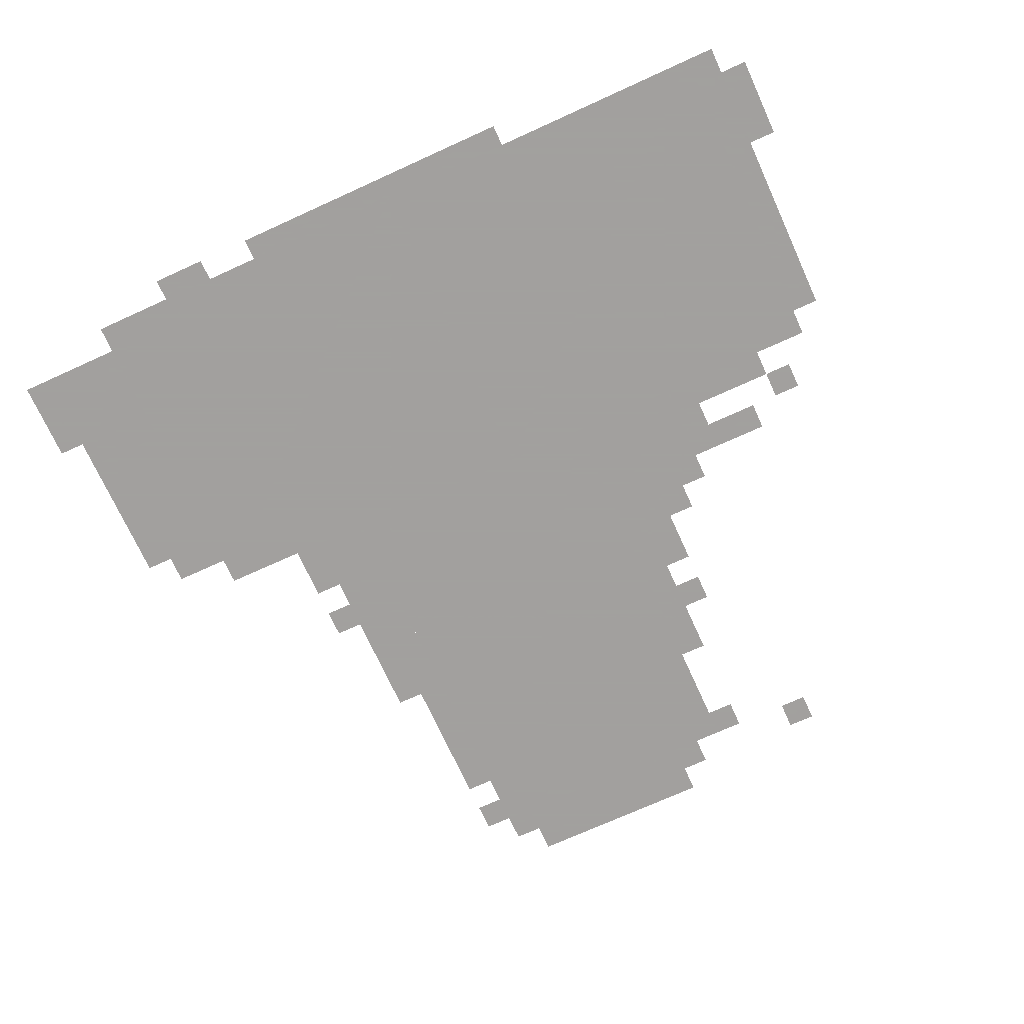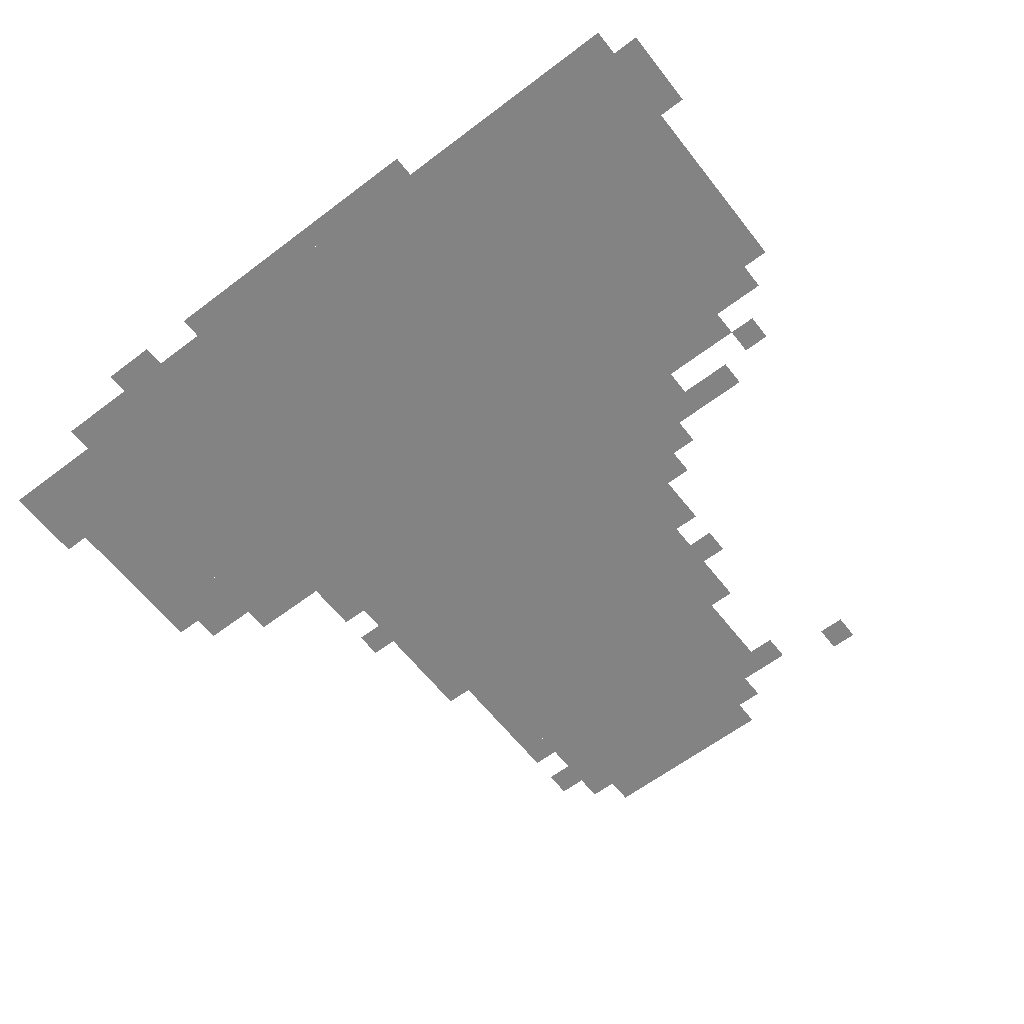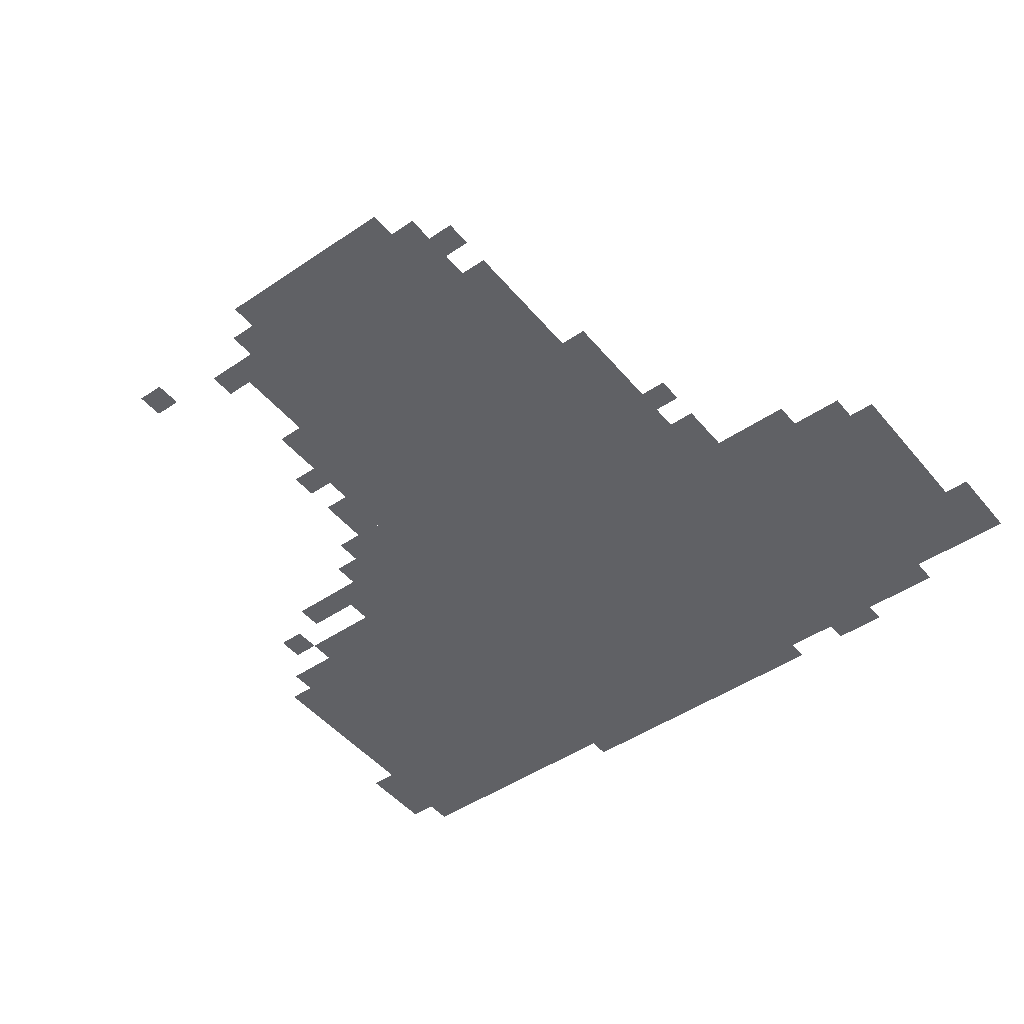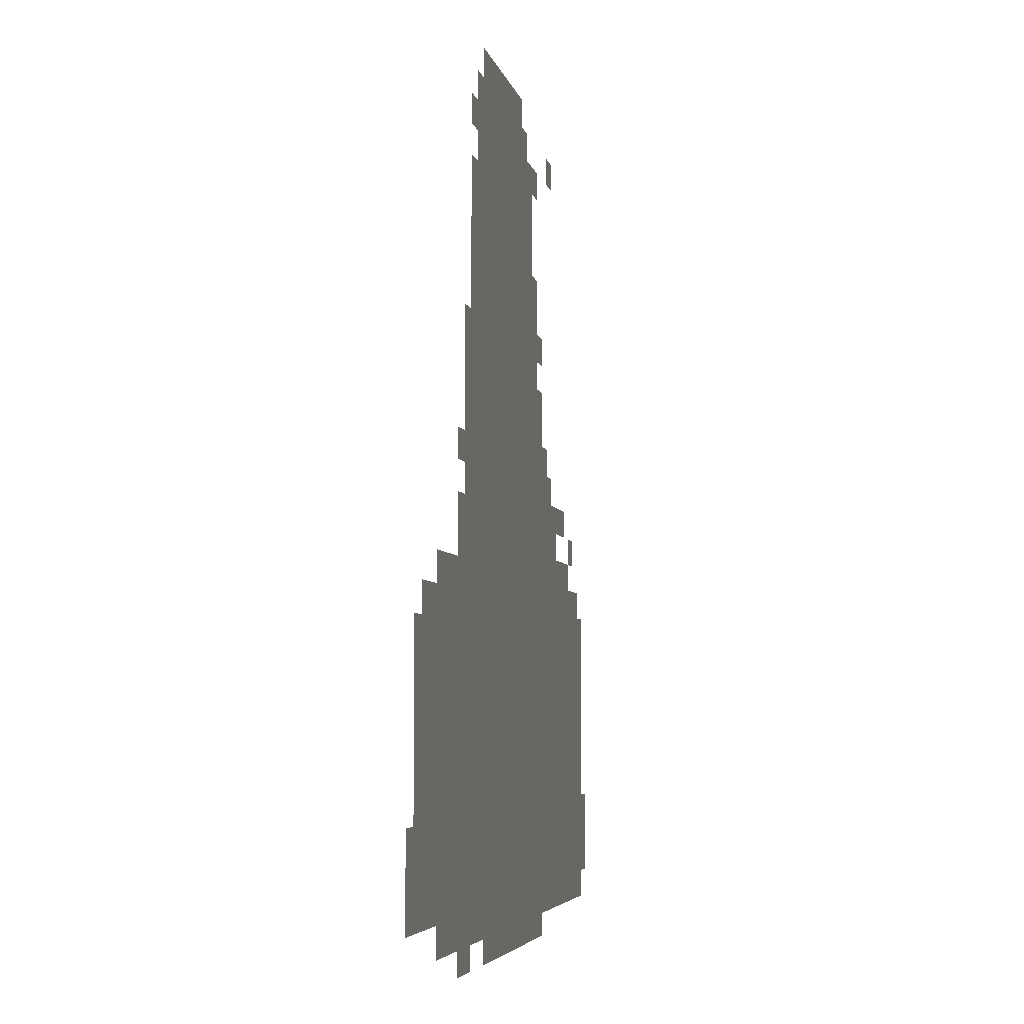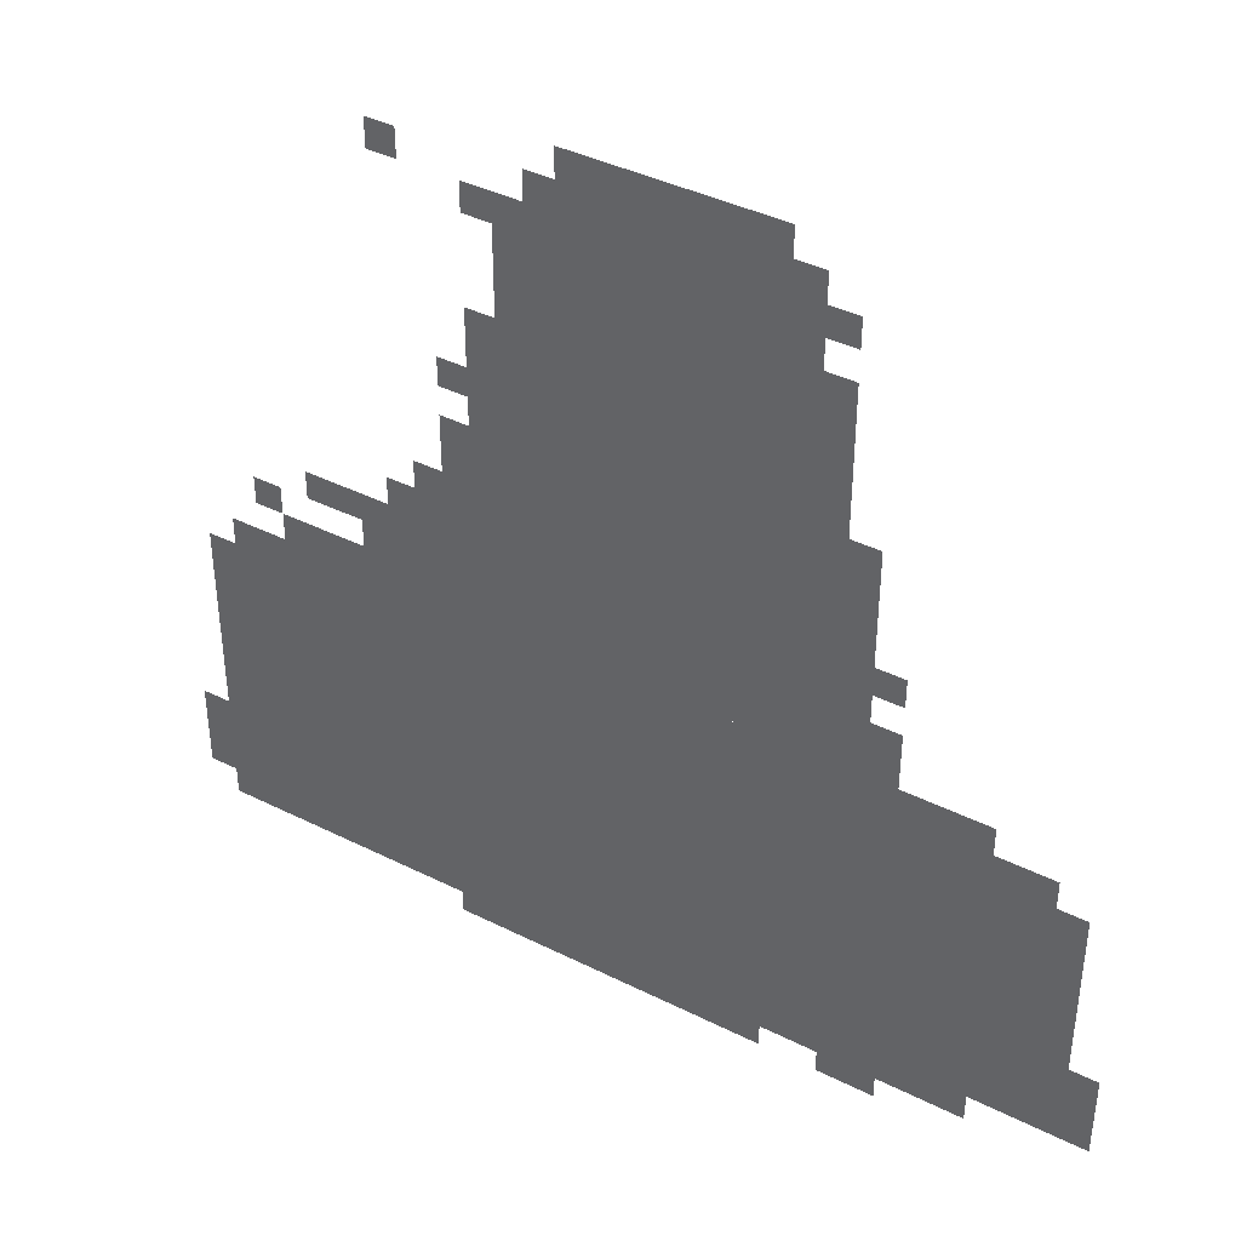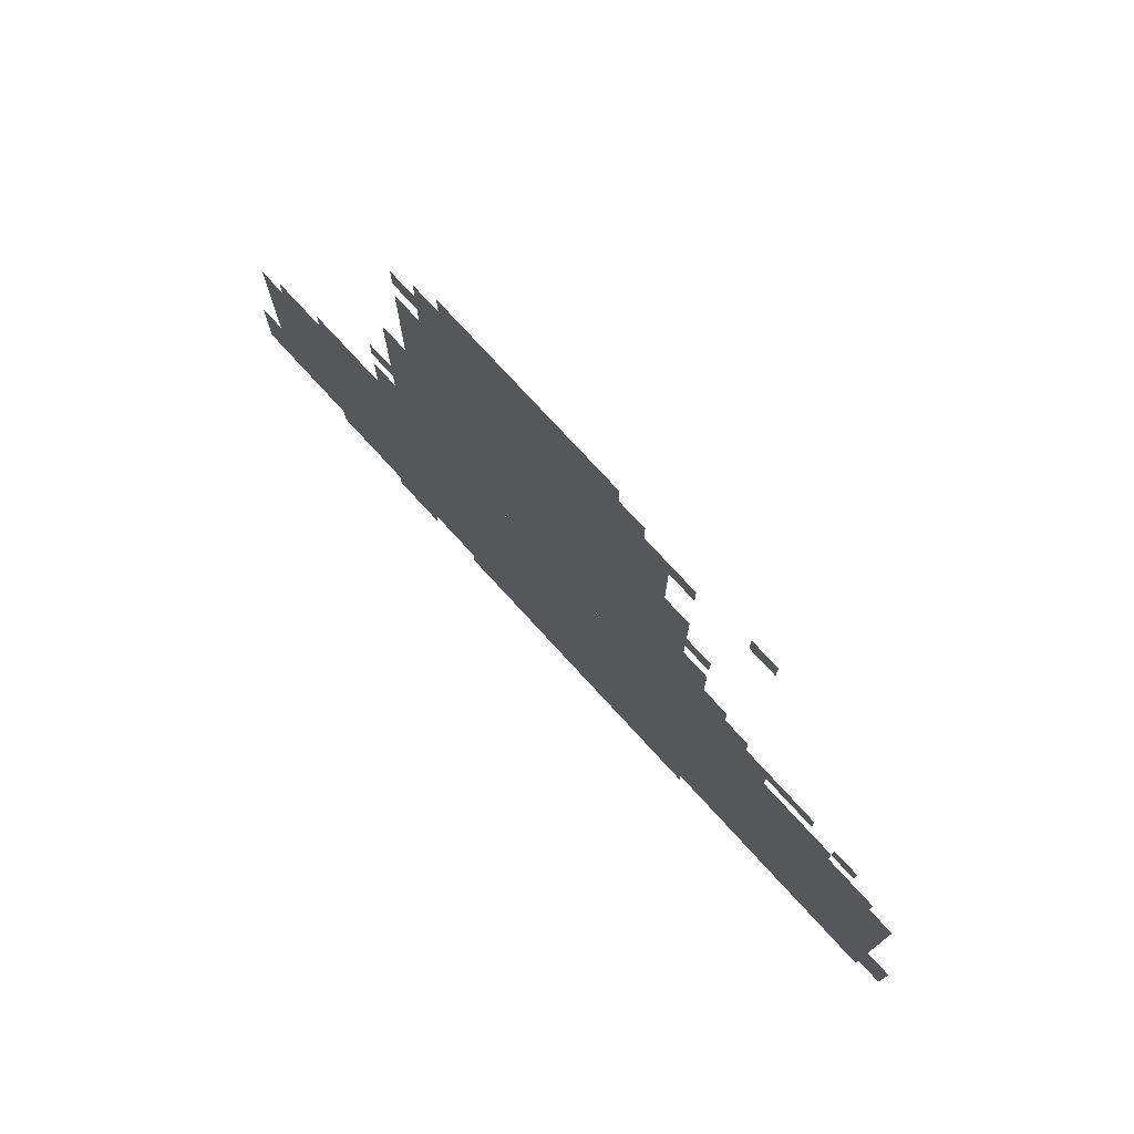
<metadata>
{"format":"obj","ext":"obj","renderer":"f3d","projection":"perspective","resolution":1024,"background":"white","views":[{"elev":-71.9,"azim":24.5,"up":"+Z"},{"elev":-61.2,"azim":37.8,"up":"+Z"},{"elev":-47.2,"azim":-142.5,"up":"+Z"},{"elev":-4.8,"azim":-79.4,"up":"+Y"},{"elev":40.2,"azim":-148.3,"up":"+Y"},{"elev":77.0,"azim":47.4,"up":"+Y"}]}
</metadata>
<code>
g deyizhi_3-mesh
v -480 26 0
v -480 410 0
v -896 410 0
v -896 26 0
v -64 26 0
v -64 410 0
v -480 410 0
v -480 26 0
v -384 410 0
v -384 890 0
v -704 890 0
v -704 410 0
v -256 410 0
v -256 538 0
v -384 538 0
v -384 410 0
v -896 186 0
v -896 346 0
v -992 346 0
v -992 186 0
v -896 58 0
v -896 186 0
v -992 186 0
v -992 58 0
v -448 890 0
v -448 954 0
v -576 954 0
v -576 890 0
v -704 538 0
v -704 666 0
v -768 666 0
v -768 538 0
v -704 410 0
v -704 538 0
v -768 538 0
v -768 410 0
v -320 0 0
v -320 26 0
v -512 26 0
v -512 0 0
v -32 186 0
v -32 378 0
v -64 378 0
v -64 186 0
v -576 890 0
v -576 954 0
v -672 954 0
v -672 890 0
v -512 0 0
v -512 26 0
v -672 26 0
v -672 0 0
v -32 26 0
v -32 186 0
v -64 186 0
v -64 26 0
v -352 634 0
v -352 762 0
v -384 762 0
v -384 634 0
v -704 730 0
v -704 826 0
v -736 826 0
v -736 730 0
v -352 538 0
v -352 634 0
v -384 634 0
v -384 538 0
v -992 90 0
v -992 154 0
v -1023 154 0
v -1023 90 0
v 0 90 0
v 0 154 0
v -32 154 0
v -32 90 0
v -768 410 0
v -768 474 0
v -800 474 0
v -800 410 0
v -736 0 0
v -736 26 0
v -800 26 0
v -800 0 0
v -896 346 0
v -896 378 0
v -960 378 0
v -960 346 0
v -160 474 0
v -160 506 0
v -224 506 0
v -224 474 0
v -320 570 0
v -320 634 0
v -352 634 0
v -352 570 0
v -704 666 0
v -704 730 0
v -736 730 0
v -736 666 0
v -128 410 0
v -128 442 0
v -192 442 0
v -192 410 0
v -192 410 0
v -192 442 0
v -256 442 0
v -256 410 0
v -704 858 0
v -704 890 0
v -736 890 0
v -736 858 0
v -352 858 0
v -352 890 0
v -384 890 0
v -384 858 0
v -320 666 0
v -320 698 0
v -352 698 0
v -352 666 0
v -768 506 0
v -768 538 0
v -800 538 0
v -800 506 0
v -96 442 0
v -96 474 0
v -128 474 0
v -128 442 0
v -224 442 0
v -224 474 0
v -256 474 0
v -256 442 0
v -288 538 0
v -288 570 0
v -320 570 0
v -320 538 0
v 0 58 0
v 0 90 0
v -32 90 0
v -32 58 0
v -320 538 0
v -320 570 0
v -352 570 0
v -352 538 0
v -224 474 0
v -224 506 0
v -256 506 0
v -256 474 0
v -992 58 0
v -992 90 0
v -1023 90 0
v -1023 58 0
v -672 890 0
v -672 922 0
v -704 922 0
v -704 890 0
v -416 890 0
v -416 922 0
v -448 922 0
v -448 890 0
v -256 890 0
v -256 922 0
v -288 922 0
v -288 890 0
g deyizhi_3-mesh_0
f 3 2 1
f 1 4 3
f 7 6 5
f 5 8 7
f 11 10 9
f 9 12 11
f 15 14 13
f 13 16 15
f 19 18 17
f 17 20 19
f 23 22 21
f 21 24 23
f 27 26 25
f 25 28 27
f 31 30 29
f 29 32 31
f 35 34 33
f 33 36 35
f 39 38 37
f 37 40 39
f 43 42 41
f 41 44 43
f 47 46 45
f 45 48 47
f 51 50 49
f 49 52 51
f 55 54 53
f 53 56 55
f 59 58 57
f 57 60 59
f 63 62 61
f 61 64 63
f 67 66 65
f 65 68 67
f 71 70 69
f 69 72 71
f 75 74 73
f 73 76 75
f 79 78 77
f 77 80 79
f 83 82 81
f 81 84 83
f 87 86 85
f 85 88 87
f 91 90 89
f 89 92 91
f 95 94 93
f 93 96 95
f 99 98 97
f 97 100 99
f 103 102 101
f 101 104 103
f 107 106 105
f 105 108 107
f 111 110 109
f 109 112 111
f 115 114 113
f 113 116 115
f 119 118 117
f 117 120 119
f 123 122 121
f 121 124 123
f 127 126 125
f 125 128 127
f 131 130 129
f 129 132 131
f 135 134 133
f 133 136 135
f 139 138 137
f 137 140 139
f 143 142 141
f 141 144 143
f 147 146 145
f 145 148 147
f 151 150 149
f 149 152 151
f 155 154 153
f 153 156 155
f 159 158 157
f 157 160 159
f 163 162 161
f 161 164 163

</code>
